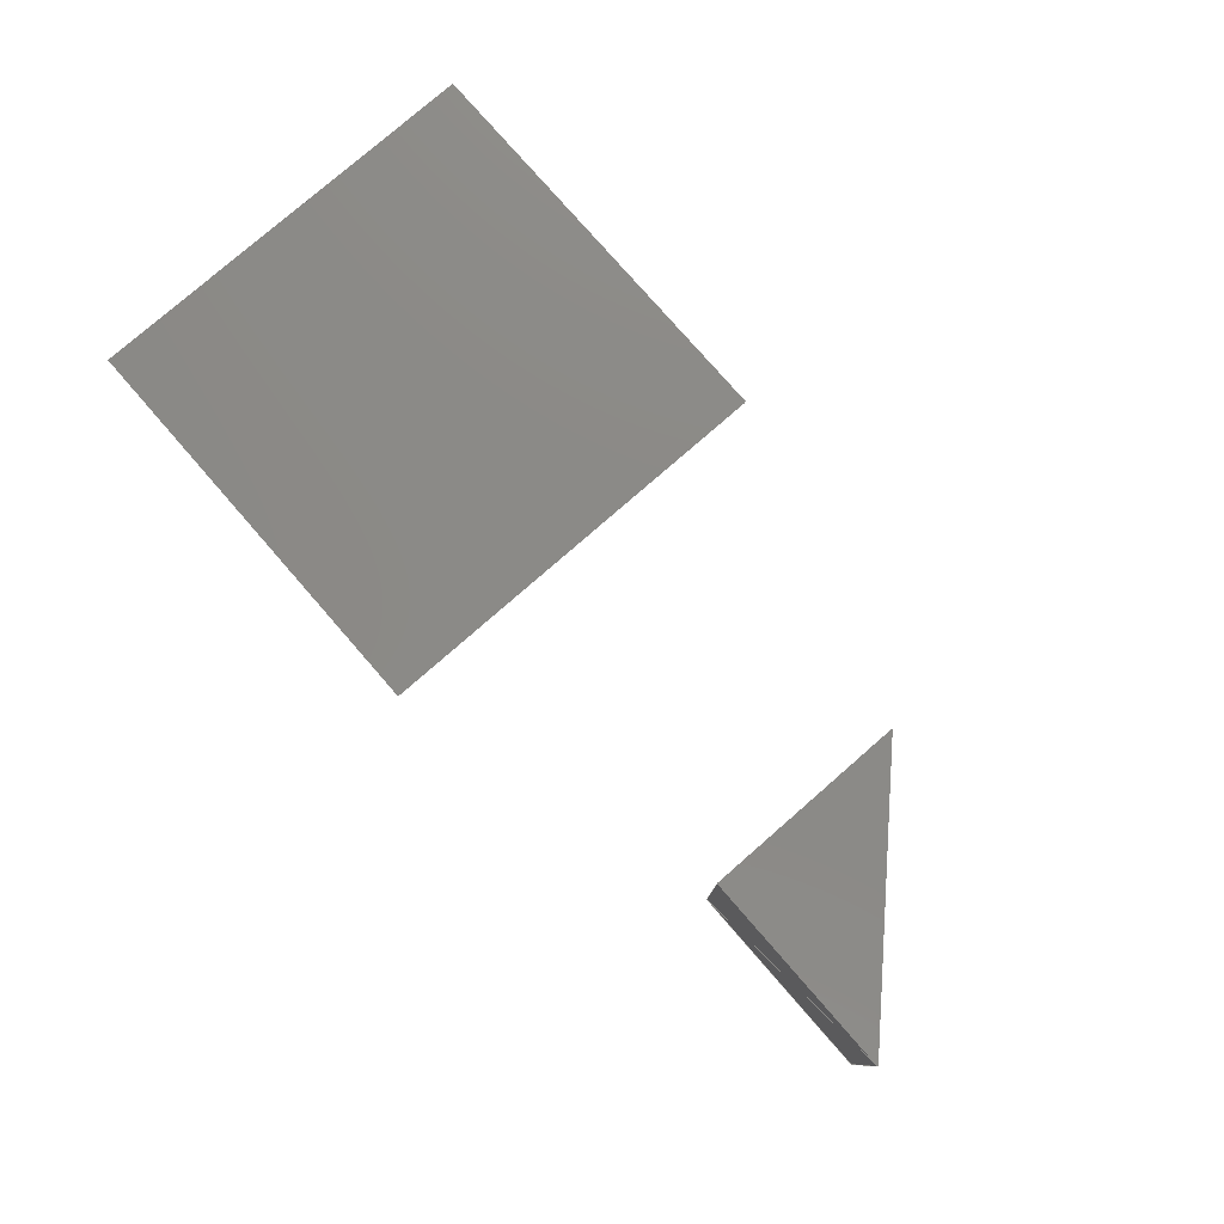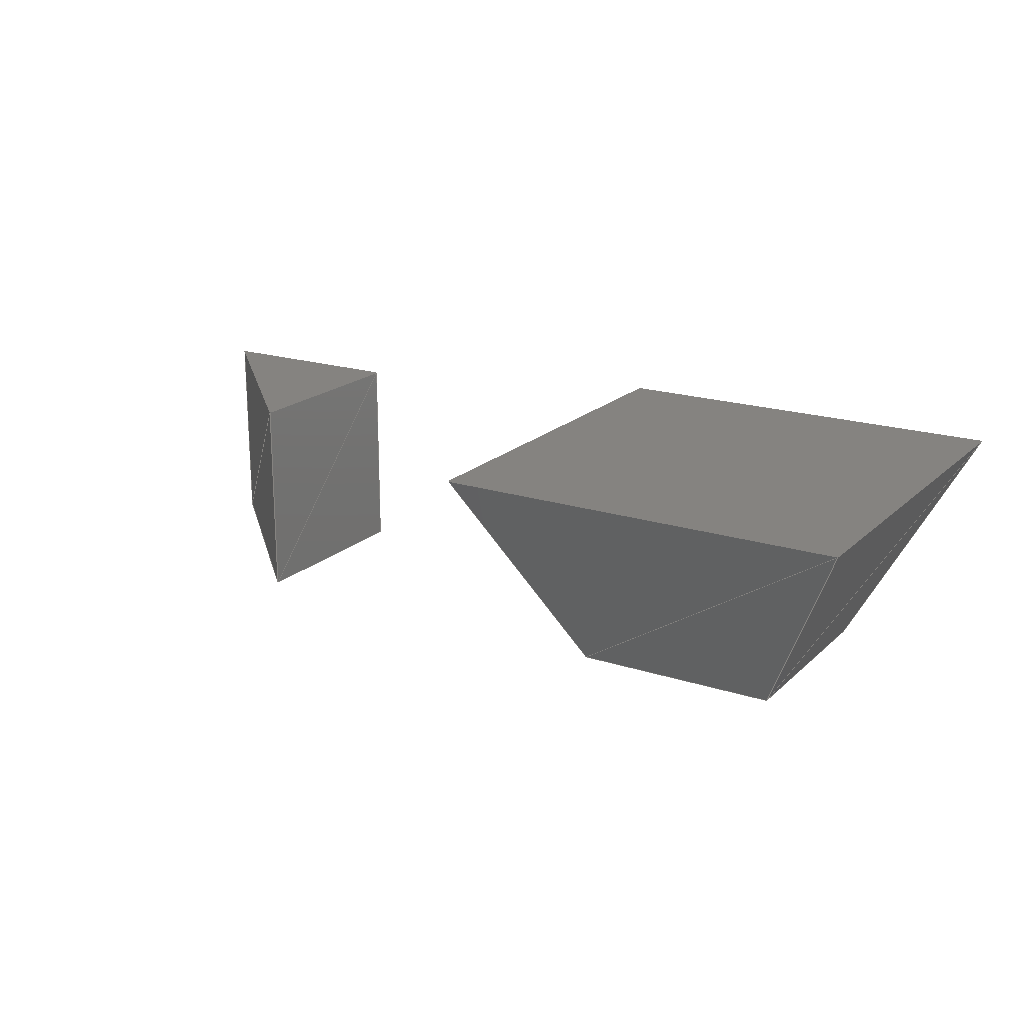
<metadata>
{"format":"step","ext":"step","renderer":"f3d","projection":"perspective","resolution":1024,"background":"white","views":[{"elev":78.5,"azim":48.9,"up":"+Z"},{"elev":19.2,"azim":-148.6,"up":"+Z"}]}
</metadata>
<code>
ISO-10303-21;
DATA;
#1=PRODUCT_DEFINITION_CONTEXT('',#4,'design');
#2=APPLICATION_PROTOCOL_DEFINITION('INTERNATIONAL STANDARD','automotive_design',1994,#4);
#3=(GEOMETRIC_REPRESENTATION_CONTEXT(3)GLOBAL_UNCERTAINTY_ASSIGNED_CONTEXT((#5))GLOBAL_UNIT_ASSIGNED_CONTEXT((#6,#7,#8))REPRESENTATION_CONTEXT('NONE','WORKSPACE'));
#4=APPLICATION_CONTEXT(' ');
#5=UNCERTAINTY_MEASURE_WITH_UNIT(LENGTH_MEASURE(1e-06),#6,'','');
#6=(CONVERSION_BASED_UNIT('METRE',#10)LENGTH_UNIT()NAMED_UNIT(#11));
#7=(NAMED_UNIT(#12)PLANE_ANGLE_UNIT()SI_UNIT($,.RADIAN.));
#8=(NAMED_UNIT(#12)SOLID_ANGLE_UNIT()SI_UNIT($,.STERADIAN.));
#9=AXIS2_PLACEMENT_3D('',#14,#15,#16);
#10=LENGTH_MEASURE_WITH_UNIT(LENGTH_MEASURE(1),#17);
#11=DIMENSIONAL_EXPONENTS(1,0,0,0,0,0,0);
#12=DIMENSIONAL_EXPONENTS(0,0,0,0,0,0,0);
#13=PRODUCT_CONTEXT('',#4,'mechanical');
#14=CARTESIAN_POINT('',(0,0,0));
#15=DIRECTION('',(0,0,1));
#16=DIRECTION('',(1,0,0));
#17=(NAMED_UNIT(#11)LENGTH_UNIT()SI_UNIT(.MILLI.,.METRE.));
#18=PRESENTATION_STYLE_ASSIGNMENT((#19));
#19=SURFACE_STYLE_USAGE(.BOTH.,#20);
#20=SURFACE_SIDE_STYLE('',(#21));
#21=SURFACE_STYLE_FILL_AREA(#22);
#22=FILL_AREA_STYLE('',(#23));
#23=FILL_AREA_STYLE_COLOUR('',#24);
#24=COLOUR_RGB('',0.85,0.85,0.85);
#25=SHAPE_DEFINITION_REPRESENTATION(#26,#27);
#26=PRODUCT_DEFINITION_SHAPE('productshape0','',#30);
#27=MANIFOLD_SURFACE_SHAPE_REPRESENTATION('',(#28,#9),#3);
#28=SHELL_BASED_SURFACE_MODEL('shell0',(#33));
#29=PRODUCT('product0','','',(#13));
#30=PRODUCT_DEFINITION('mesh0','',#31,#2);
#31=PRODUCT_DEFINITION_FORMATION_WITH_SPECIFIED_SOURCE('prodsource0','',#29,.NOT_KNOWN.);
#32=STYLED_ITEM('',(#18),#33);
#33=CLOSED_SHELL('',(#62,#84,#106,#128,#150,#172,#194,#216,#238,#260,#282,#304,#326,#348,#370,#392,#414,#436,#458,#480));
#34=CARTESIAN_POINT('',(10,10,0));
#35=VERTEX_POINT('',#34);
#36=CARTESIAN_POINT('',(10,0,0));
#37=VERTEX_POINT('',#36);
#38=CARTESIAN_POINT('',(0,10,0));
#39=VERTEX_POINT('',#38);
#40=CARTESIAN_POINT('',(0,0,0));
#41=VERTEX_POINT('',#40);
#42=CARTESIAN_POINT('',(15,15,10));
#43=VERTEX_POINT('',#42);
#44=CARTESIAN_POINT('',(-5,-5,10));
#45=VERTEX_POINT('',#44);
#46=CARTESIAN_POINT('',(15,-5,10));
#47=VERTEX_POINT('',#46);
#48=CARTESIAN_POINT('',(-5,15,10));
#49=VERTEX_POINT('',#48);
#50=CARTESIAN_POINT('',(30,10,0));
#51=VERTEX_POINT('',#50);
#52=CARTESIAN_POINT('',(40,0,0));
#53=VERTEX_POINT('',#52);
#54=CARTESIAN_POINT('',(30,0,0));
#55=VERTEX_POINT('',#54);
#56=CARTESIAN_POINT('',(30,10,10));
#57=VERTEX_POINT('',#56);
#58=CARTESIAN_POINT('',(40,0,10));
#59=VERTEX_POINT('',#58);
#60=CARTESIAN_POINT('',(30,0,10));
#61=VERTEX_POINT('',#60);
#62=FACE_SURFACE('',(#67),#63,.T.);
#63=PLANE('',#64);
#64=AXIS2_PLACEMENT_3D('',#34,#65,#66);
#65=DIRECTION('',(-0,-0,-1));
#66=DIRECTION('',(0,-1,0));
#67=FACE_BOUND('',#68,.T.);
#68=EDGE_LOOP('',(#69,#70,#71));
#69=ORIENTED_EDGE('',*,*,#72,.T.);
#70=ORIENTED_EDGE('',*,*,#73,.T.);
#71=ORIENTED_EDGE('',*,*,#74,.T.);
#72=EDGE_CURVE('',#35,#37,#75,.F.);
#73=EDGE_CURVE('',#37,#39,#76,.T.);
#74=EDGE_CURVE('',#39,#35,#77,.T.);
#75=LINE('',#34,#78);
#76=LINE('',#36,#79);
#77=LINE('',#38,#80);
#78=VECTOR('',#81,1);
#79=VECTOR('',#82,1);
#80=VECTOR('',#83,1);
#81=DIRECTION('',(0,-1,0));
#82=DIRECTION('',(-0.7071,0.7071,0));
#83=DIRECTION('',(1,0,0));
#84=FACE_SURFACE('',(#89),#85,.T.);
#85=PLANE('',#86);
#86=AXIS2_PLACEMENT_3D('',#38,#87,#88);
#87=DIRECTION('',(0,0,-1));
#88=DIRECTION('',(0.7071,-0.7071,0));
#89=FACE_BOUND('',#90,.T.);
#90=EDGE_LOOP('',(#91,#92,#93));
#91=ORIENTED_EDGE('',*,*,#94,.T.);
#92=ORIENTED_EDGE('',*,*,#95,.T.);
#93=ORIENTED_EDGE('',*,*,#96,.T.);
#94=EDGE_CURVE('',#39,#37,#97,.F.);
#95=EDGE_CURVE('',#37,#41,#98,.T.);
#96=EDGE_CURVE('',#41,#39,#99,.T.);
#97=LINE('',#38,#100);
#98=LINE('',#36,#101);
#99=LINE('',#40,#102);
#100=VECTOR('',#103,1);
#101=VECTOR('',#104,1);
#102=VECTOR('',#105,1);
#103=DIRECTION('',(0.7071,-0.7071,0));
#104=DIRECTION('',(-1,0,0));
#105=DIRECTION('',(0,1,0));
#106=FACE_SURFACE('',(#111),#107,.T.);
#107=PLANE('',#108);
#108=AXIS2_PLACEMENT_3D('',#42,#109,#110);
#109=DIRECTION('',(0,0,1));
#110=DIRECTION('',(-0.7071,-0.7071,0));
#111=FACE_BOUND('',#112,.T.);
#112=EDGE_LOOP('',(#113,#114,#115));
#113=ORIENTED_EDGE('',*,*,#116,.T.);
#114=ORIENTED_EDGE('',*,*,#117,.T.);
#115=ORIENTED_EDGE('',*,*,#118,.T.);
#116=EDGE_CURVE('',#43,#45,#119,.F.);
#117=EDGE_CURVE('',#45,#47,#120,.T.);
#118=EDGE_CURVE('',#47,#43,#121,.T.);
#119=LINE('',#42,#122);
#120=LINE('',#44,#123);
#121=LINE('',#46,#124);
#122=VECTOR('',#125,1);
#123=VECTOR('',#126,1);
#124=VECTOR('',#127,1);
#125=DIRECTION('',(-0.7071,-0.7071,0));
#126=DIRECTION('',(1,0,0));
#127=DIRECTION('',(0,1,0));
#128=FACE_SURFACE('',(#133),#129,.T.);
#129=PLANE('',#130);
#130=AXIS2_PLACEMENT_3D('',#42,#131,#132);
#131=DIRECTION('',(0,0,1));
#132=DIRECTION('',(-1,0,0));
#133=FACE_BOUND('',#134,.T.);
#134=EDGE_LOOP('',(#135,#136,#137));
#135=ORIENTED_EDGE('',*,*,#138,.T.);
#136=ORIENTED_EDGE('',*,*,#139,.T.);
#137=ORIENTED_EDGE('',*,*,#140,.T.);
#138=EDGE_CURVE('',#43,#49,#141,.F.);
#139=EDGE_CURVE('',#49,#45,#142,.T.);
#140=EDGE_CURVE('',#45,#43,#143,.T.);
#141=LINE('',#42,#144);
#142=LINE('',#48,#145);
#143=LINE('',#44,#146);
#144=VECTOR('',#147,1);
#145=VECTOR('',#148,1);
#146=VECTOR('',#149,1);
#147=DIRECTION('',(-1,0,0));
#148=DIRECTION('',(0,-1,0));
#149=DIRECTION('',(0.7071,0.7071,0));
#150=FACE_SURFACE('',(#155),#151,.T.);
#151=PLANE('',#152);
#152=AXIS2_PLACEMENT_3D('',#46,#153,#154);
#153=DIRECTION('',(0,-0.8944,-0.4472));
#154=DIRECTION('',(-0.8018,0.2673,-0.5345));
#155=FACE_BOUND('',#156,.T.);
#156=EDGE_LOOP('',(#157,#158,#159));
#157=ORIENTED_EDGE('',*,*,#160,.T.);
#158=ORIENTED_EDGE('',*,*,#161,.T.);
#159=ORIENTED_EDGE('',*,*,#162,.T.);
#160=EDGE_CURVE('',#47,#41,#163,.F.);
#161=EDGE_CURVE('',#41,#37,#164,.T.);
#162=EDGE_CURVE('',#37,#47,#165,.T.);
#163=LINE('',#46,#166);
#164=LINE('',#40,#167);
#165=LINE('',#36,#168);
#166=VECTOR('',#169,1);
#167=VECTOR('',#170,1);
#168=VECTOR('',#171,1);
#169=DIRECTION('',(-0.8018,0.2673,-0.5345));
#170=DIRECTION('',(1,0,0));
#171=DIRECTION('',(0.4082,-0.4082,0.8165));
#172=FACE_SURFACE('',(#177),#173,.T.);
#173=PLANE('',#174);
#174=AXIS2_PLACEMENT_3D('',#46,#175,#176);
#175=DIRECTION('',(-0,-0.8944,-0.4472));
#176=DIRECTION('',(-1,0,0));
#177=FACE_BOUND('',#178,.T.);
#178=EDGE_LOOP('',(#181,#179,#180));
#179=ORIENTED_EDGE('',*,*,#182,.T.);
#180=ORIENTED_EDGE('',*,*,#183,.T.);
#181=ORIENTED_EDGE('',*,*,#184,.T.);
#182=EDGE_CURVE('',#47,#45,#185,.F.);
#183=EDGE_CURVE('',#45,#41,#186,.T.);
#184=EDGE_CURVE('',#41,#47,#187,.T.);
#185=LINE('',#46,#188);
#186=LINE('',#44,#189);
#187=LINE('',#40,#190);
#188=VECTOR('',#191,1);
#189=VECTOR('',#192,1);
#190=VECTOR('',#193,1);
#191=DIRECTION('',(-1,0,0));
#192=DIRECTION('',(0.4082,0.4082,-0.8165));
#193=DIRECTION('',(0.8018,-0.2673,0.5345));
#194=FACE_SURFACE('',(#199),#195,.T.);
#195=PLANE('',#196);
#196=AXIS2_PLACEMENT_3D('',#42,#197,#198);
#197=DIRECTION('',(0.8944,0,-0.4472));
#198=DIRECTION('',(-0.2673,-0.8018,-0.5345));
#199=FACE_BOUND('',#200,.T.);
#200=EDGE_LOOP('',(#201,#202,#203));
#201=ORIENTED_EDGE('',*,*,#204,.T.);
#202=ORIENTED_EDGE('',*,*,#205,.T.);
#203=ORIENTED_EDGE('',*,*,#206,.T.);
#204=EDGE_CURVE('',#43,#37,#207,.F.);
#205=EDGE_CURVE('',#37,#35,#208,.T.);
#206=EDGE_CURVE('',#35,#43,#209,.T.);
#207=LINE('',#42,#210);
#208=LINE('',#36,#211);
#209=LINE('',#34,#212);
#210=VECTOR('',#213,1);
#211=VECTOR('',#214,1);
#212=VECTOR('',#215,1);
#213=DIRECTION('',(-0.2673,-0.8018,-0.5345));
#214=DIRECTION('',(0,1,0));
#215=DIRECTION('',(0.4082,0.4082,0.8165));
#216=FACE_SURFACE('',(#221),#217,.T.);
#217=PLANE('',#218);
#218=AXIS2_PLACEMENT_3D('',#42,#219,#220);
#219=DIRECTION('',(0.8944,0,-0.4472));
#220=DIRECTION('',(0,-1,0));
#221=FACE_BOUND('',#222,.T.);
#222=EDGE_LOOP('',(#224,#225,#223));
#223=ORIENTED_EDGE('',*,*,#226,.T.);
#224=ORIENTED_EDGE('',*,*,#227,.T.);
#225=ORIENTED_EDGE('',*,*,#228,.T.);
#226=EDGE_CURVE('',#43,#47,#229,.F.);
#227=EDGE_CURVE('',#47,#37,#230,.T.);
#228=EDGE_CURVE('',#37,#43,#231,.T.);
#229=LINE('',#42,#232);
#230=LINE('',#46,#233);
#231=LINE('',#36,#234);
#232=VECTOR('',#235,1);
#233=VECTOR('',#236,1);
#234=VECTOR('',#237,1);
#235=DIRECTION('',(0,-1,0));
#236=DIRECTION('',(-0.4082,0.4082,-0.8165));
#237=DIRECTION('',(0.2673,0.8018,0.5345));
#238=FACE_SURFACE('',(#243),#239,.T.);
#239=PLANE('',#240);
#240=AXIS2_PLACEMENT_3D('',#48,#241,#242);
#241=DIRECTION('',(0,0.8944,-0.4472));
#242=DIRECTION('',(0.8018,-0.2673,-0.5345));
#243=FACE_BOUND('',#244,.T.);
#244=EDGE_LOOP('',(#245,#246,#247));
#245=ORIENTED_EDGE('',*,*,#248,.T.);
#246=ORIENTED_EDGE('',*,*,#249,.T.);
#247=ORIENTED_EDGE('',*,*,#250,.T.);
#248=EDGE_CURVE('',#49,#35,#251,.F.);
#249=EDGE_CURVE('',#35,#39,#252,.T.);
#250=EDGE_CURVE('',#39,#49,#253,.T.);
#251=LINE('',#48,#254);
#252=LINE('',#34,#255);
#253=LINE('',#38,#256);
#254=VECTOR('',#257,1);
#255=VECTOR('',#258,1);
#256=VECTOR('',#259,1);
#257=DIRECTION('',(0.8018,-0.2673,-0.5345));
#258=DIRECTION('',(-1,0,0));
#259=DIRECTION('',(-0.4082,0.4082,0.8165));
#260=FACE_SURFACE('',(#265),#261,.T.);
#261=PLANE('',#262);
#262=AXIS2_PLACEMENT_3D('',#42,#263,#264);
#263=DIRECTION('',(0,0.8944,-0.4472));
#264=DIRECTION('',(-0.4082,-0.4082,-0.8165));
#265=FACE_BOUND('',#266,.T.);
#266=EDGE_LOOP('',(#267,#268,#269));
#267=ORIENTED_EDGE('',*,*,#270,.T.);
#268=ORIENTED_EDGE('',*,*,#271,.T.);
#269=ORIENTED_EDGE('',*,*,#272,.T.);
#270=EDGE_CURVE('',#43,#35,#273,.F.);
#271=EDGE_CURVE('',#35,#49,#274,.T.);
#272=EDGE_CURVE('',#49,#43,#275,.T.);
#273=LINE('',#42,#276);
#274=LINE('',#34,#277);
#275=LINE('',#48,#278);
#276=VECTOR('',#279,1);
#277=VECTOR('',#280,1);
#278=VECTOR('',#281,1);
#279=DIRECTION('',(-0.4082,-0.4082,-0.8165));
#280=DIRECTION('',(-0.8018,0.2673,0.5345));
#281=DIRECTION('',(1,0,0));
#282=FACE_SURFACE('',(#287),#283,.T.);
#283=PLANE('',#284);
#284=AXIS2_PLACEMENT_3D('',#38,#285,#286);
#285=DIRECTION('',(-0.8944,-0,-0.4472));
#286=DIRECTION('',(0,-1,0));
#287=FACE_BOUND('',#288,.T.);
#288=EDGE_LOOP('',(#289,#290,#291));
#289=ORIENTED_EDGE('',*,*,#292,.T.);
#290=ORIENTED_EDGE('',*,*,#293,.T.);
#291=ORIENTED_EDGE('',*,*,#294,.T.);
#292=EDGE_CURVE('',#39,#41,#295,.F.);
#293=EDGE_CURVE('',#41,#45,#296,.T.);
#294=EDGE_CURVE('',#45,#39,#297,.T.);
#295=LINE('',#38,#298);
#296=LINE('',#40,#299);
#297=LINE('',#44,#300);
#298=VECTOR('',#301,1);
#299=VECTOR('',#302,1);
#300=VECTOR('',#303,1);
#301=DIRECTION('',(0,-1,0));
#302=DIRECTION('',(-0.4082,-0.4082,0.8165));
#303=DIRECTION('',(0.2673,0.8018,-0.5345));
#304=FACE_SURFACE('',(#309),#305,.T.);
#305=PLANE('',#306);
#306=AXIS2_PLACEMENT_3D('',#48,#307,#308);
#307=DIRECTION('',(-0.8944,-0,-0.4472));
#308=DIRECTION('',(0.4082,-0.4082,-0.8165));
#309=FACE_BOUND('',#310,.T.);
#310=EDGE_LOOP('',(#311,#312,#313));
#311=ORIENTED_EDGE('',*,*,#314,.T.);
#312=ORIENTED_EDGE('',*,*,#315,.T.);
#313=ORIENTED_EDGE('',*,*,#316,.T.);
#314=EDGE_CURVE('',#49,#39,#317,.F.);
#315=EDGE_CURVE('',#39,#45,#318,.T.);
#316=EDGE_CURVE('',#45,#49,#319,.T.);
#317=LINE('',#48,#320);
#318=LINE('',#38,#321);
#319=LINE('',#44,#322);
#320=VECTOR('',#323,1);
#321=VECTOR('',#324,1);
#322=VECTOR('',#325,1);
#323=DIRECTION('',(0.4082,-0.4082,-0.8165));
#324=DIRECTION('',(-0.2673,-0.8018,0.5345));
#325=DIRECTION('',(0,1,0));
#326=FACE_SURFACE('',(#331),#327,.T.);
#327=PLANE('',#328);
#328=AXIS2_PLACEMENT_3D('',#50,#329,#330);
#329=DIRECTION('',(0,0,-1));
#330=DIRECTION('',(0.7071,-0.7071,0));
#331=FACE_BOUND('',#332,.T.);
#332=EDGE_LOOP('',(#333,#334,#335));
#333=ORIENTED_EDGE('',*,*,#336,.T.);
#334=ORIENTED_EDGE('',*,*,#337,.T.);
#335=ORIENTED_EDGE('',*,*,#338,.T.);
#336=EDGE_CURVE('',#51,#53,#339,.F.);
#337=EDGE_CURVE('',#53,#55,#340,.T.);
#338=EDGE_CURVE('',#55,#51,#341,.T.);
#339=LINE('',#50,#342);
#340=LINE('',#52,#343);
#341=LINE('',#54,#344);
#342=VECTOR('',#345,1);
#343=VECTOR('',#346,1);
#344=VECTOR('',#347,1);
#345=DIRECTION('',(0.7071,-0.7071,0));
#346=DIRECTION('',(-1,0,0));
#347=DIRECTION('',(0,1,0));
#348=FACE_SURFACE('',(#353),#349,.T.);
#349=PLANE('',#350);
#350=AXIS2_PLACEMENT_3D('',#56,#351,#352);
#351=DIRECTION('',(0,0,-1));
#352=DIRECTION('',(0.7071,-0.7071,0));
#353=FACE_BOUND('',#354,.T.);
#354=EDGE_LOOP('',(#355,#356,#357));
#355=ORIENTED_EDGE('',*,*,#358,.T.);
#356=ORIENTED_EDGE('',*,*,#359,.T.);
#357=ORIENTED_EDGE('',*,*,#360,.T.);
#358=EDGE_CURVE('',#57,#59,#361,.F.);
#359=EDGE_CURVE('',#59,#61,#362,.T.);
#360=EDGE_CURVE('',#61,#57,#363,.T.);
#361=LINE('',#56,#364);
#362=LINE('',#58,#365);
#363=LINE('',#60,#366);
#364=VECTOR('',#367,1);
#365=VECTOR('',#368,1);
#366=VECTOR('',#369,1);
#367=DIRECTION('',(0.7071,-0.7071,0));
#368=DIRECTION('',(-1,0,0));
#369=DIRECTION('',(0,1,0));
#370=FACE_SURFACE('',(#375),#371,.T.);
#371=PLANE('',#372);
#372=AXIS2_PLACEMENT_3D('',#58,#373,#374);
#373=DIRECTION('',(0,-1,-0));
#374=DIRECTION('',(-0.7071,0,-0.7071));
#375=FACE_BOUND('',#376,.T.);
#376=EDGE_LOOP('',(#377,#378,#379));
#377=ORIENTED_EDGE('',*,*,#380,.T.);
#378=ORIENTED_EDGE('',*,*,#381,.T.);
#379=ORIENTED_EDGE('',*,*,#382,.T.);
#380=EDGE_CURVE('',#59,#55,#383,.F.);
#381=EDGE_CURVE('',#55,#53,#384,.T.);
#382=EDGE_CURVE('',#53,#59,#385,.T.);
#383=LINE('',#58,#386);
#384=LINE('',#54,#387);
#385=LINE('',#52,#388);
#386=VECTOR('',#389,1);
#387=VECTOR('',#390,1);
#388=VECTOR('',#391,1);
#389=DIRECTION('',(-0.7071,0,-0.7071));
#390=DIRECTION('',(1,0,0));
#391=DIRECTION('',(0,0,1));
#392=FACE_SURFACE('',(#397),#393,.T.);
#393=PLANE('',#394);
#394=AXIS2_PLACEMENT_3D('',#58,#395,#396);
#395=DIRECTION('',(-0,-1,0));
#396=DIRECTION('',(-1,0,0));
#397=FACE_BOUND('',#398,.T.);
#398=EDGE_LOOP('',(#399,#400,#401));
#399=ORIENTED_EDGE('',*,*,#402,.T.);
#400=ORIENTED_EDGE('',*,*,#403,.T.);
#401=ORIENTED_EDGE('',*,*,#404,.T.);
#402=EDGE_CURVE('',#59,#61,#405,.F.);
#403=EDGE_CURVE('',#61,#55,#406,.T.);
#404=EDGE_CURVE('',#55,#59,#407,.T.);
#405=LINE('',#58,#408);
#406=LINE('',#60,#409);
#407=LINE('',#54,#410);
#408=VECTOR('',#411,1);
#409=VECTOR('',#412,1);
#410=VECTOR('',#413,1);
#411=DIRECTION('',(-1,0,0));
#412=DIRECTION('',(0,0,-1));
#413=DIRECTION('',(0.7071,0,0.7071));
#414=FACE_SURFACE('',(#419),#415,.T.);
#415=PLANE('',#416);
#416=AXIS2_PLACEMENT_3D('',#60,#417,#418);
#417=DIRECTION('',(-1,0,0));
#418=DIRECTION('',(0,0.7071,-0.7071));
#419=FACE_BOUND('',#420,.T.);
#420=EDGE_LOOP('',(#421,#422,#423));
#421=ORIENTED_EDGE('',*,*,#424,.T.);
#422=ORIENTED_EDGE('',*,*,#425,.T.);
#423=ORIENTED_EDGE('',*,*,#426,.T.);
#424=EDGE_CURVE('',#61,#51,#427,.F.);
#425=EDGE_CURVE('',#51,#55,#428,.T.);
#426=EDGE_CURVE('',#55,#61,#429,.T.);
#427=LINE('',#60,#430);
#428=LINE('',#50,#431);
#429=LINE('',#54,#432);
#430=VECTOR('',#433,1);
#431=VECTOR('',#434,1);
#432=VECTOR('',#435,1);
#433=DIRECTION('',(0,0.7071,-0.7071));
#434=DIRECTION('',(0,-1,0));
#435=DIRECTION('',(0,0,1));
#436=FACE_SURFACE('',(#441),#437,.T.);
#437=PLANE('',#438);
#438=AXIS2_PLACEMENT_3D('',#56,#439,#440);
#439=DIRECTION('',(-1,-0,-0));
#440=DIRECTION('',(0,0,-1));
#441=FACE_BOUND('',#442,.T.);
#442=EDGE_LOOP('',(#443,#444,#445));
#443=ORIENTED_EDGE('',*,*,#446,.T.);
#444=ORIENTED_EDGE('',*,*,#447,.T.);
#445=ORIENTED_EDGE('',*,*,#448,.T.);
#446=EDGE_CURVE('',#57,#51,#449,.F.);
#447=EDGE_CURVE('',#51,#61,#450,.T.);
#448=EDGE_CURVE('',#61,#57,#451,.T.);
#449=LINE('',#56,#452);
#450=LINE('',#50,#453);
#451=LINE('',#60,#454);
#452=VECTOR('',#455,1);
#453=VECTOR('',#456,1);
#454=VECTOR('',#457,1);
#455=DIRECTION('',(0,0,-1));
#456=DIRECTION('',(0,-0.7071,0.7071));
#457=DIRECTION('',(0,1,0));
#458=FACE_SURFACE('',(#463),#459,.T.);
#459=PLANE('',#460);
#460=AXIS2_PLACEMENT_3D('',#56,#461,#462);
#461=DIRECTION('',(0.7071,0.7071,0));
#462=DIRECTION('',(0.7071,-0.7071,0));
#463=FACE_BOUND('',#464,.T.);
#464=EDGE_LOOP('',(#465,#466,#467));
#465=ORIENTED_EDGE('',*,*,#468,.T.);
#466=ORIENTED_EDGE('',*,*,#469,.T.);
#467=ORIENTED_EDGE('',*,*,#470,.T.);
#468=EDGE_CURVE('',#57,#59,#471,.F.);
#469=EDGE_CURVE('',#59,#53,#472,.T.);
#470=EDGE_CURVE('',#53,#57,#473,.T.);
#471=LINE('',#56,#474);
#472=LINE('',#58,#475);
#473=LINE('',#52,#476);
#474=VECTOR('',#477,1);
#475=VECTOR('',#478,1);
#476=VECTOR('',#479,1);
#477=DIRECTION('',(0.7071,-0.7071,0));
#478=DIRECTION('',(0,0,-1));
#479=DIRECTION('',(-0.5774,0.5774,0.5774));
#480=FACE_SURFACE('',(#485),#481,.T.);
#481=PLANE('',#482);
#482=AXIS2_PLACEMENT_3D('',#56,#483,#484);
#483=DIRECTION('',(0.7071,0.7071,0));
#484=DIRECTION('',(0.5774,-0.5774,-0.5774));
#485=FACE_BOUND('',#486,.T.);
#486=EDGE_LOOP('',(#487,#488,#489));
#487=ORIENTED_EDGE('',*,*,#490,.T.);
#488=ORIENTED_EDGE('',*,*,#491,.T.);
#489=ORIENTED_EDGE('',*,*,#492,.T.);
#490=EDGE_CURVE('',#57,#53,#493,.F.);
#491=EDGE_CURVE('',#53,#51,#494,.T.);
#492=EDGE_CURVE('',#51,#57,#495,.T.);
#493=LINE('',#56,#496);
#494=LINE('',#52,#497);
#495=LINE('',#50,#498);
#496=VECTOR('',#499,1);
#497=VECTOR('',#500,1);
#498=VECTOR('',#501,1);
#499=DIRECTION('',(0.5774,-0.5774,-0.5774));
#500=DIRECTION('',(-0.7071,0.7071,0));
#501=DIRECTION('',(0,0,1));
ENDSEC;
END-ISO-10303-21;

</code>
